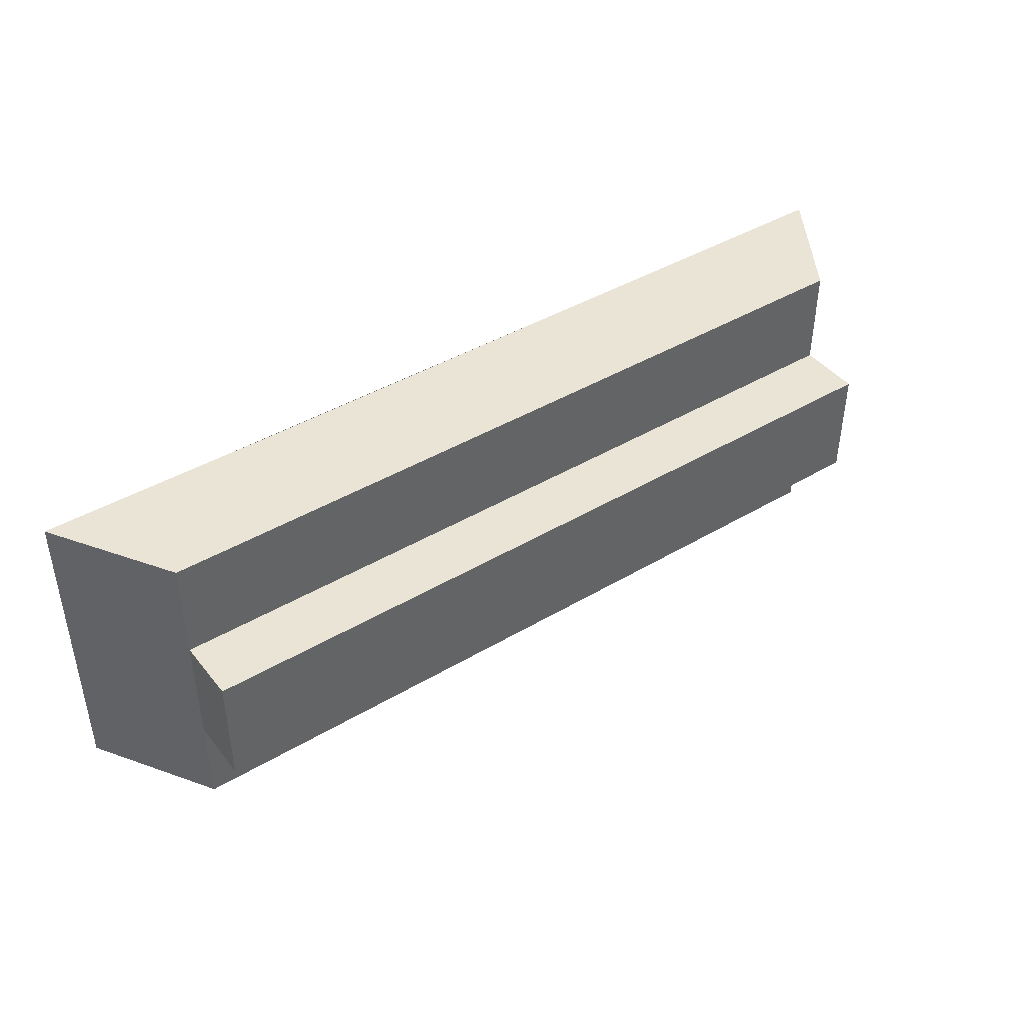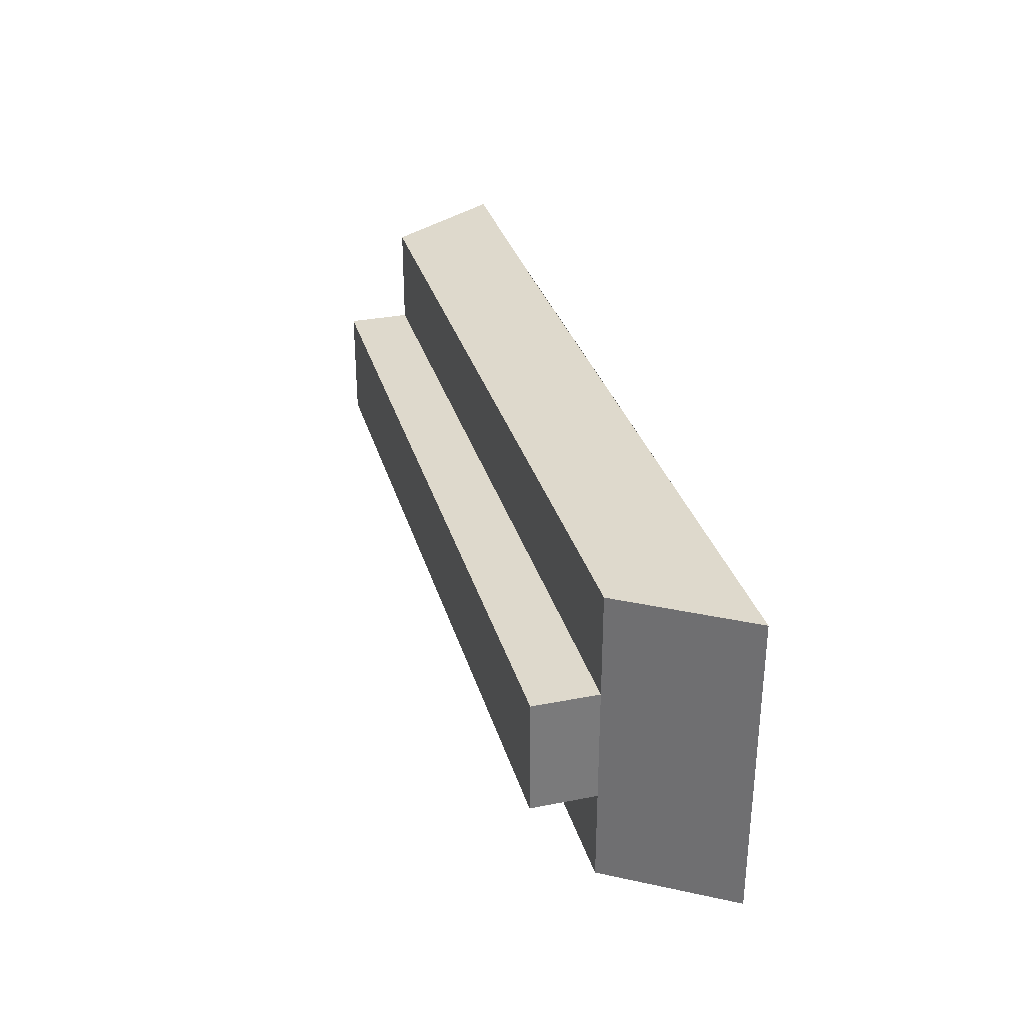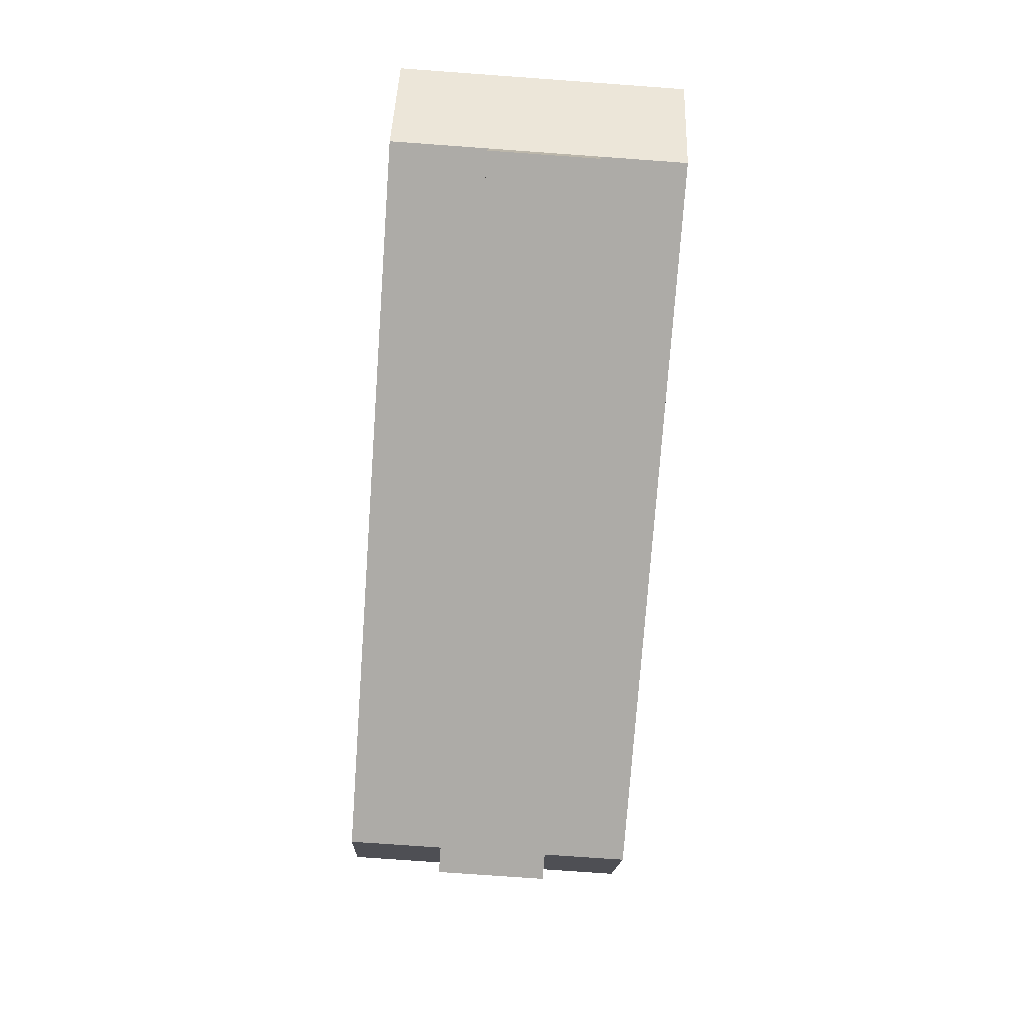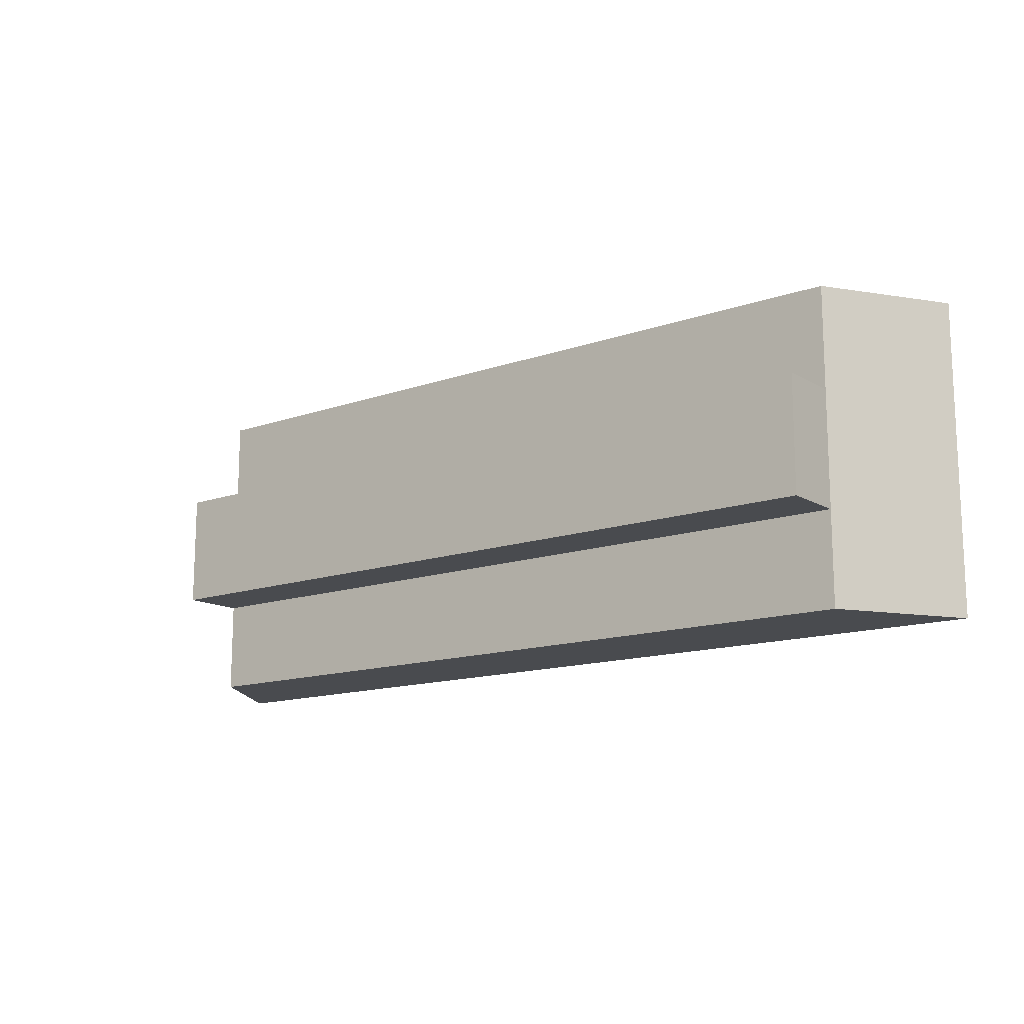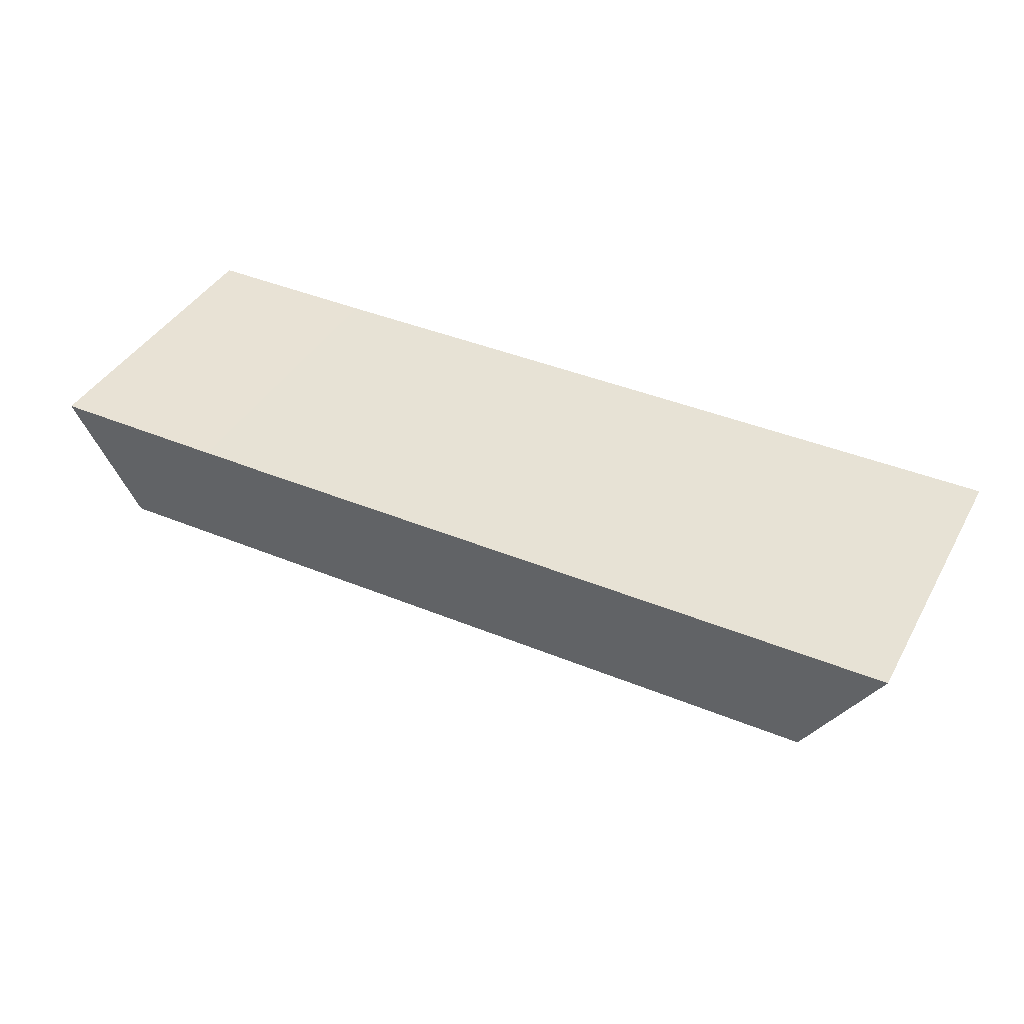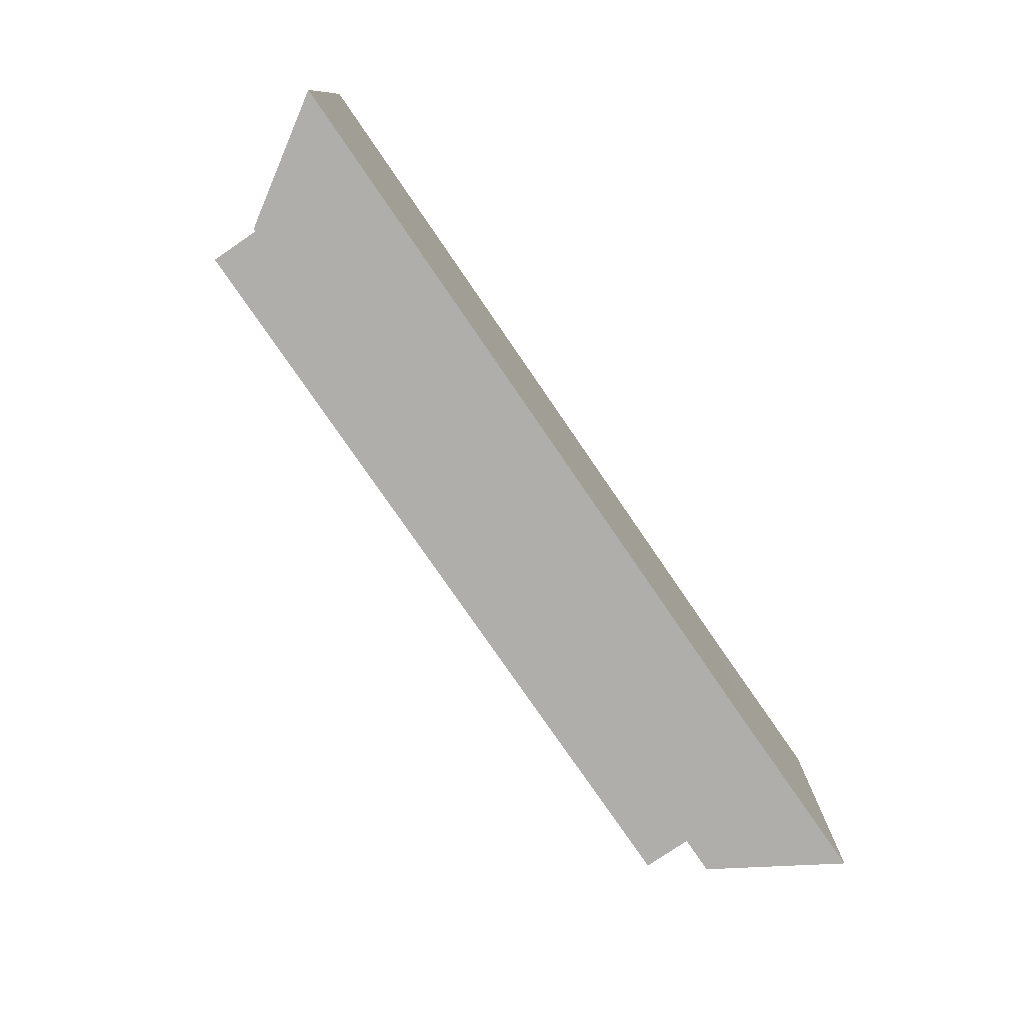
<metadata>
{"format":"obj","ext":"obj","renderer":"f3d","projection":"perspective","resolution":1024,"background":"white","views":[{"elev":42.7,"azim":-35.3,"up":"+Z"},{"elev":31.9,"azim":74.6,"up":"+Z"},{"elev":-76.4,"azim":85.9,"up":"+Y"},{"elev":-13.9,"azim":37.9,"up":"+Z"},{"elev":40.3,"azim":26.9,"up":"+Y"},{"elev":-77.7,"azim":124.4,"up":"+Z"}]}
</metadata>
<code>
v 0.4095 -0.1122 0.05441
v -0.3745 -0.1122 -0.06062
v 0.4095 -0.1122 -0.06062
v -0.3745 -0.1122 0.05441
v 0.4095 -0.04836 -0.06062
v -0.3745 -0.04836 0.05441
v -0.3745 -0.04836 -0.06062
v 0.4095 -0.04836 0.05441
v -0.3745 -0.04836 -0.1535
v 0.4843 0.06924 -0.1535
v 0.4095 -0.04836 0.1566
v -0.4486 0.07103 0.1566
v 0.4095 -0.04836 -0.1535
v -0.3745 -0.04836 0.1566
v -0.2687 0.06962 -0.1535
v -0.4486 0.07103 -0.1535
v 0.3216 0.06924 -0.1535
v 0.4843 0.06924 0.1566
v -0.2687 0.06962 0.1566
v -0.2201 0.06924 -0.1535
v 0.3216 0.06924 0.001553
v 0.3216 0.06924 0.1566
v -0.2201 0.06924 0.1566
v -0.2687 0.06962 0.001553
g mesh1_mesh1-geometry
f 1 2 3
f 2 1 4
f 2 5 3
f 5 1 3
f 1 6 4
f 6 2 4
f 5 2 7
f 1 5 8
f 6 1 8
f 2 6 7
f 9 5 7
f 5 10 8
f 11 6 8
f 6 12 7
f 5 9 13
f 7 12 9
f 10 5 13
f 8 10 11
f 6 11 14
f 12 6 14
f 9 15 13
f 9 12 16
f 13 17 10
f 11 10 18
f 19 14 11
f 14 19 12
f 15 9 16
f 13 15 20
f 12 15 16
f 13 20 17
f 21 10 17
f 10 21 18
f 22 11 18
f 19 11 23
f 24 12 19
f 15 12 24
f 17 24 21
f 18 21 22
f 23 11 22
f 19 21 24
f 24 17 15
f 21 19 22
g mesh1_mesh1-geometry
f 3 2 1
f 4 1 2
f 3 5 2
f 3 1 5
f 4 6 1
f 4 2 6
f 7 2 5
f 8 5 1
f 8 1 6
f 7 6 2
f 7 5 9
f 8 10 5
f 8 6 11
f 7 12 6
f 13 9 5
f 9 12 7
f 13 5 10
f 11 10 8
f 14 11 6
f 14 6 12
f 13 15 9
f 16 12 9
f 10 17 13
f 18 10 11
f 11 14 19
f 12 19 14
f 16 9 15
f 20 15 13
f 16 15 12
f 17 20 13
f 17 10 21
f 18 21 10
f 18 11 22
f 23 11 19
f 19 12 24
f 24 12 15
f 21 24 17
f 22 21 18
f 22 11 23
f 24 21 19
f 15 17 24
f 22 19 21

</code>
